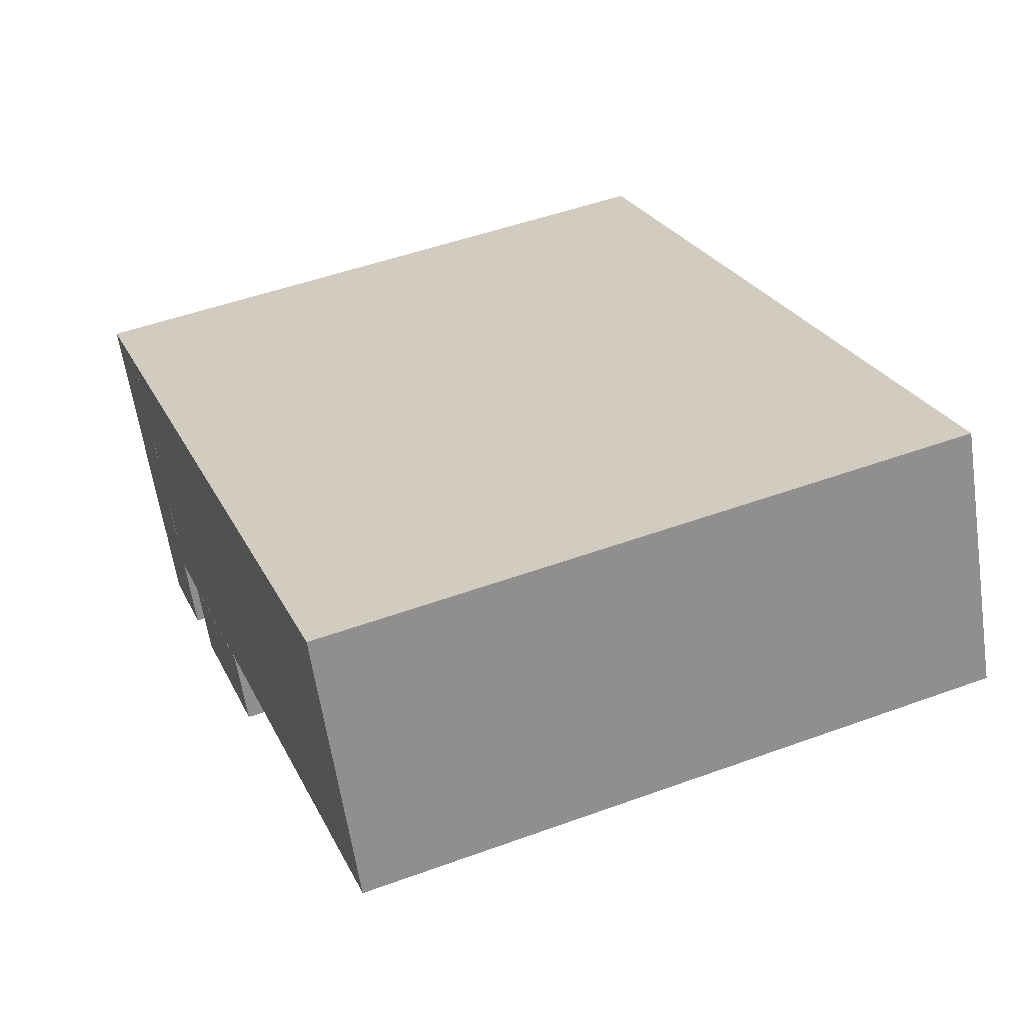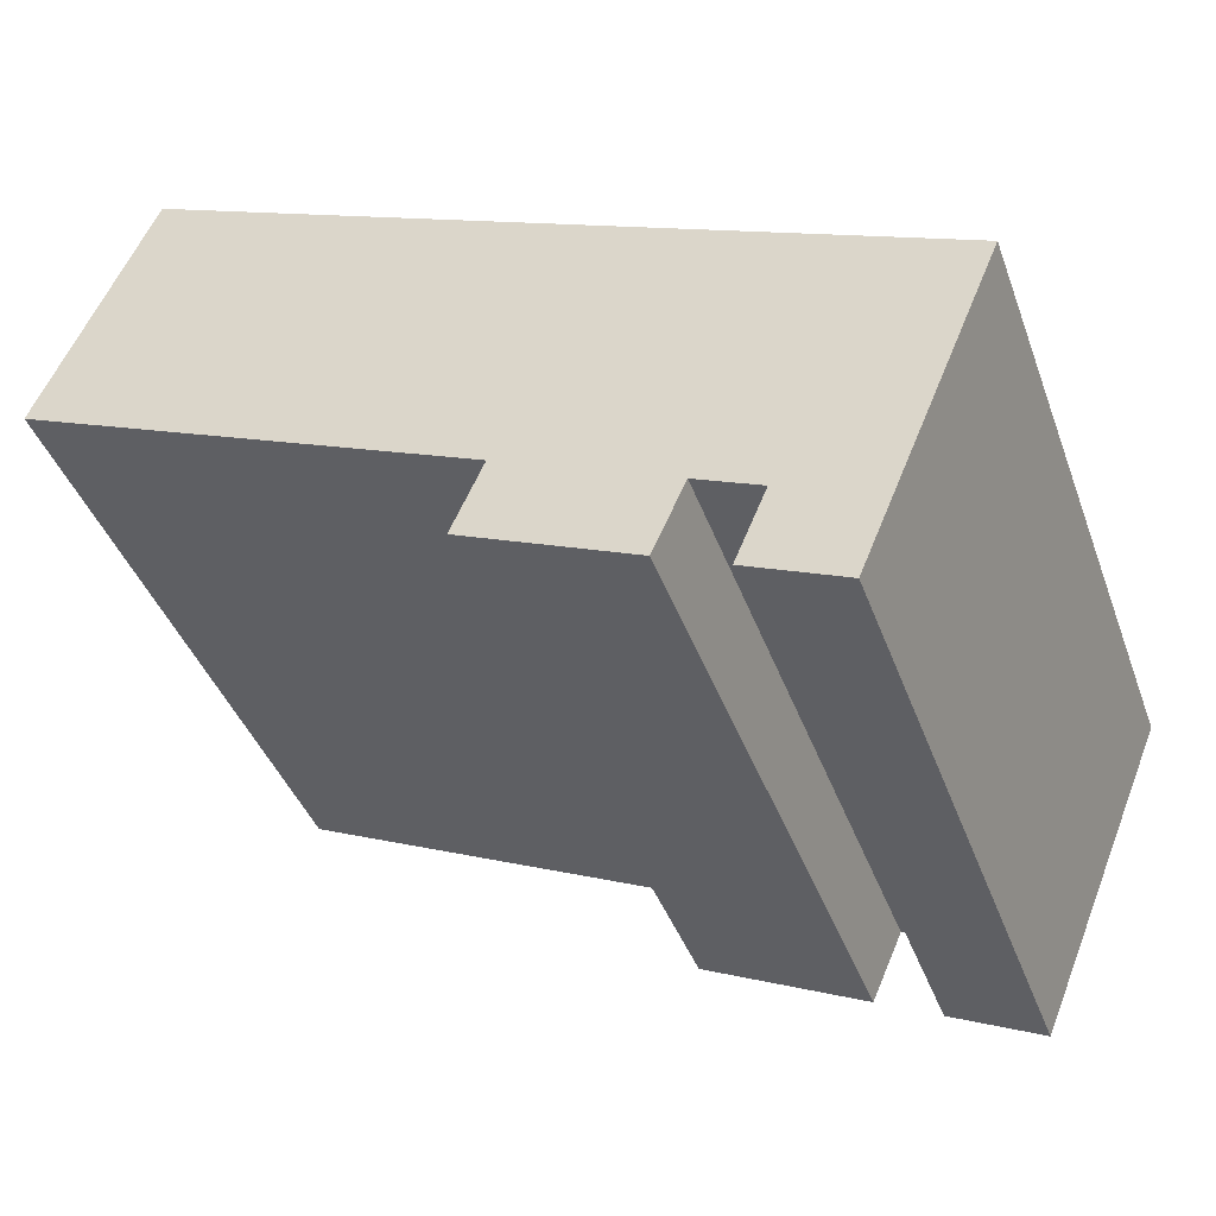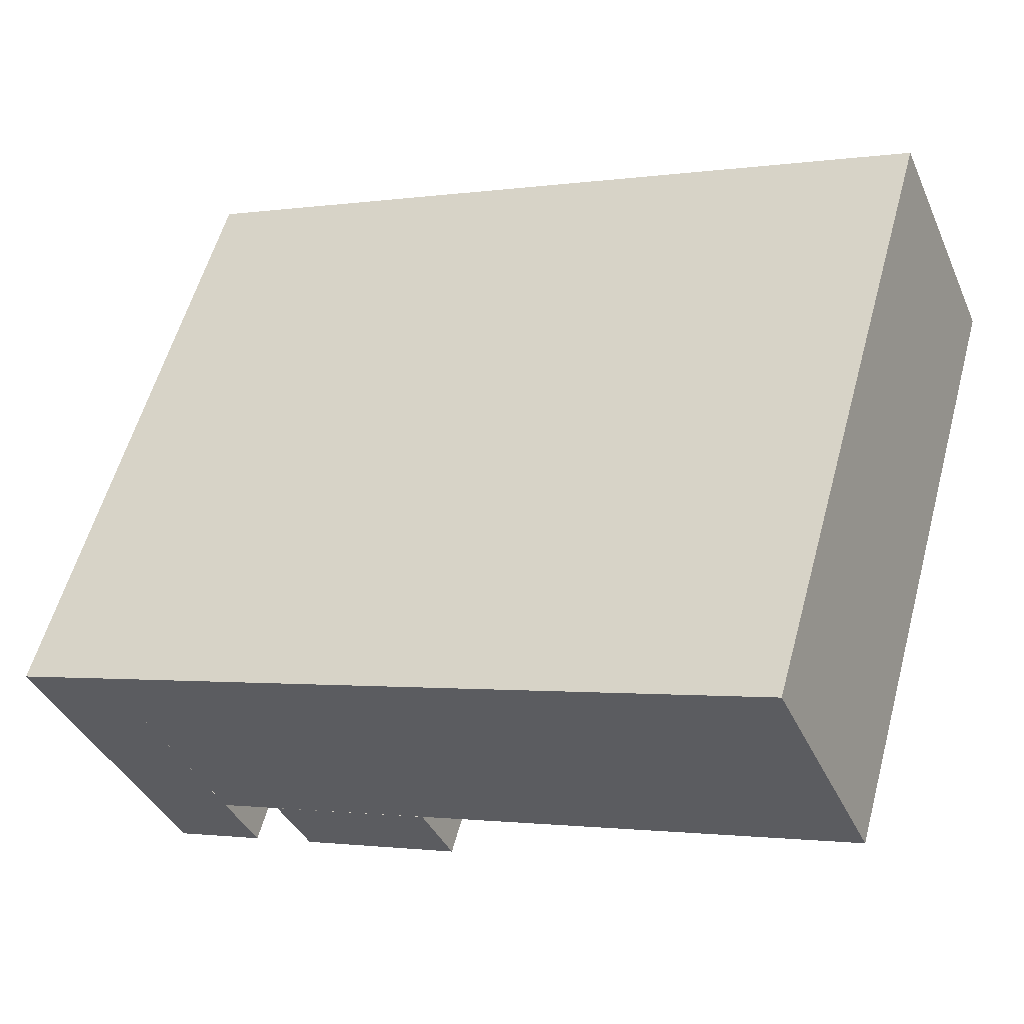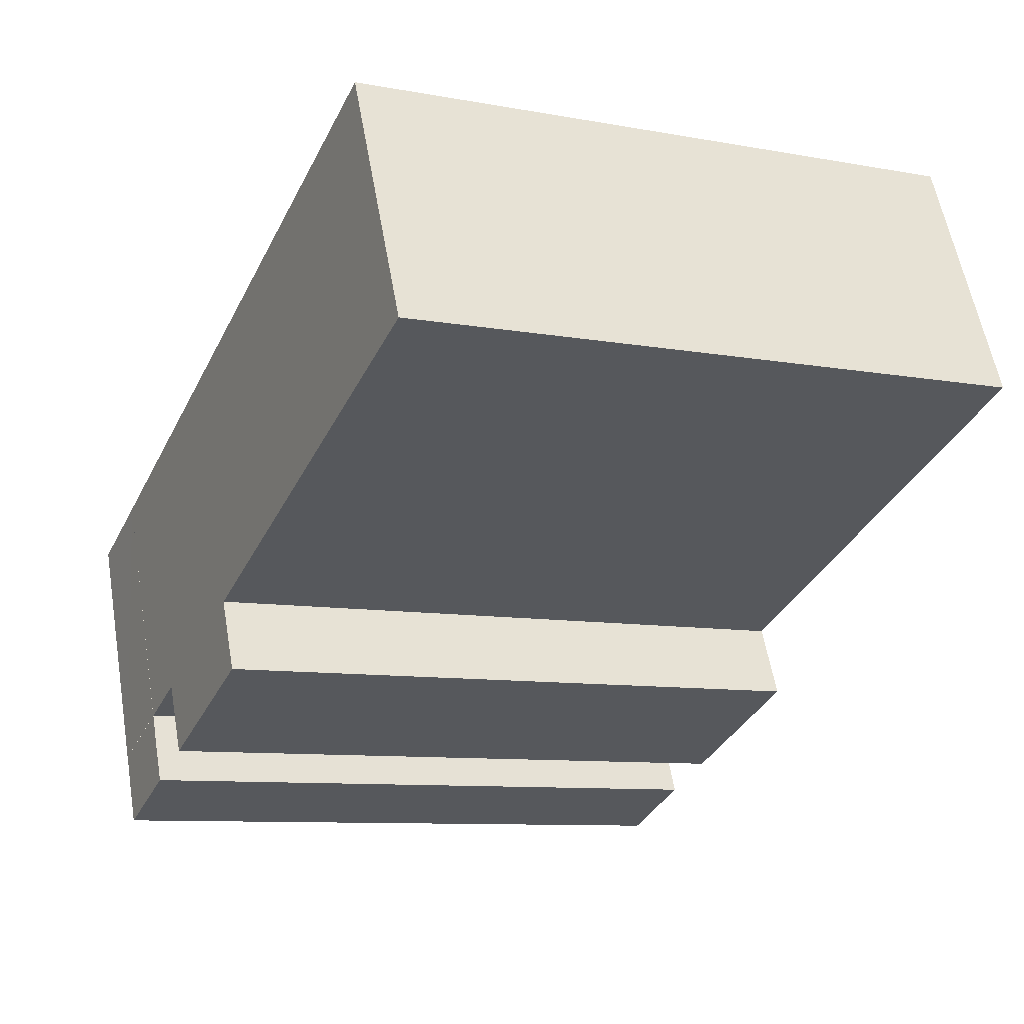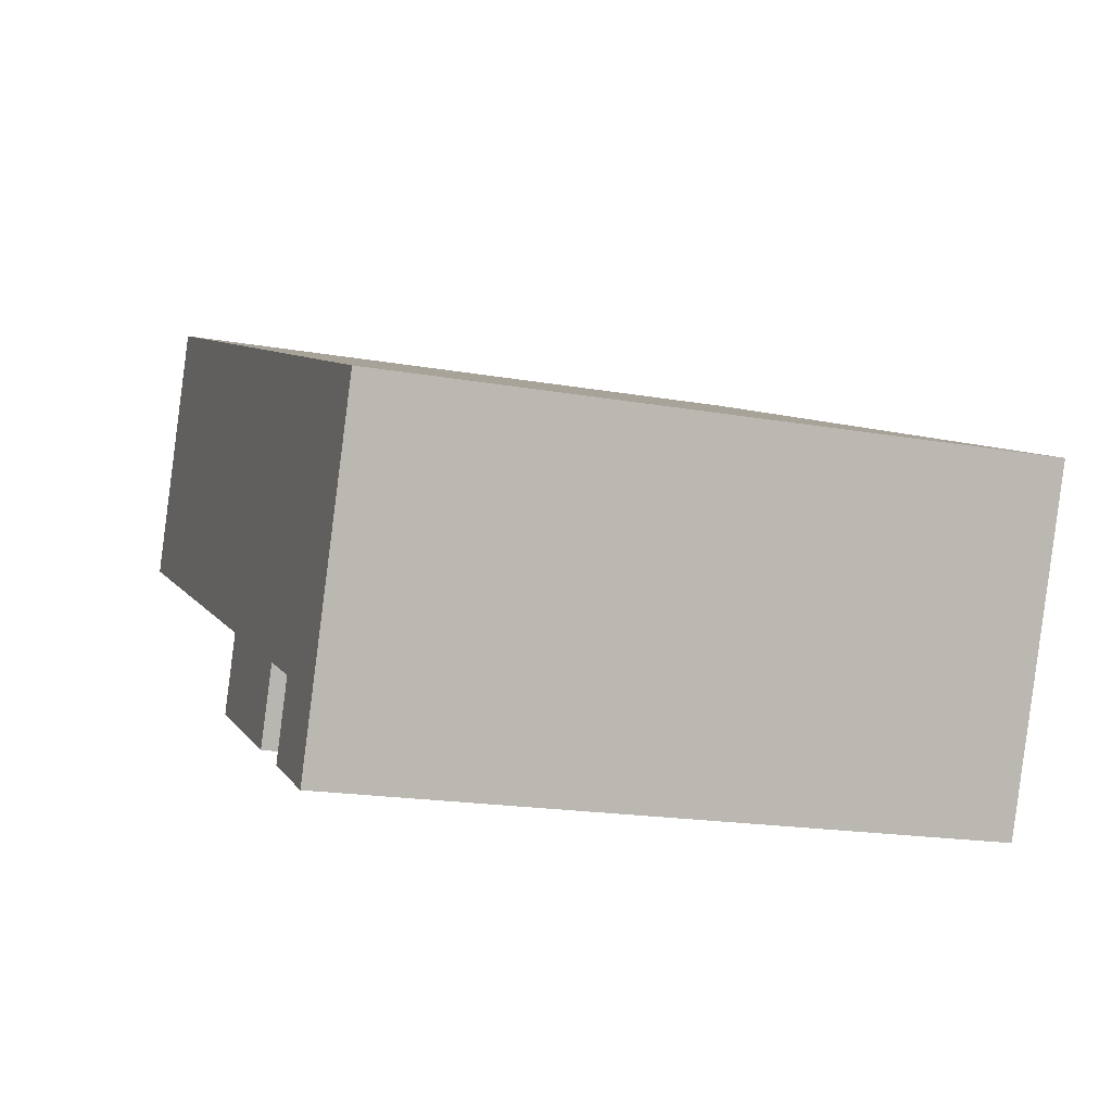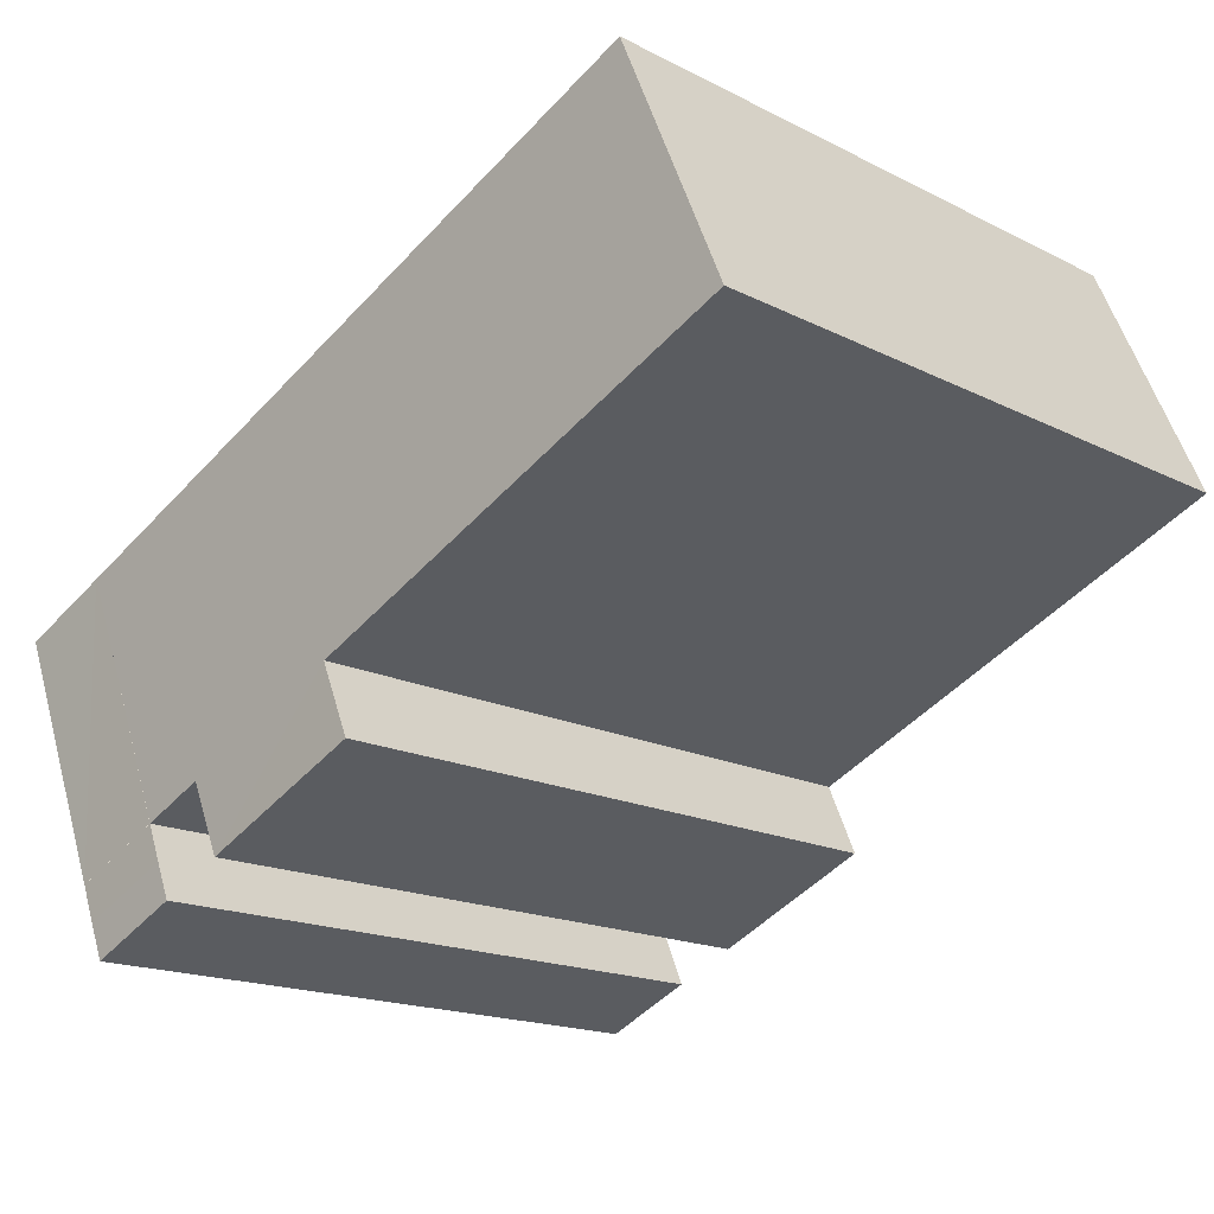
<metadata>
{"format":"obj","ext":"obj","renderer":"f3d","projection":"perspective","resolution":1024,"background":"white","views":[{"elev":49.4,"azim":-112.0,"up":"+Z"},{"elev":-41.4,"azim":19.3,"up":"+Z"},{"elev":57.7,"azim":-164.7,"up":"+Z"},{"elev":-9.1,"azim":-116.1,"up":"+Z"},{"elev":-18.3,"azim":71.0,"up":"+Z"},{"elev":-16.9,"azim":-135.5,"up":"+Z"}]}
</metadata>
<code>
v  26.52 9.29e-16 -15.17
v  31.59 8.532e-16 -13.93
v  27.75 7.496e-16 -12.24
v  30.36 1.033e-15 -16.86
v  18.3 4.944e-16 -8.075
v  23.88 8.577e-16 -14.01
v  25.17 6.799e-16 -11.1
v  17.04 6.729e-16 -10.99
v  35.8 2.376e-16 -3.88
v  31.96 1.337e-16 -2.184
v  29.59 6.941e-17 -1.134
v  22.64 -1.188e-16 1.94
v  0 0 0
v  4.349 -6.144e-16 10.03
v  30.97 26.41 -15.4
v  26.52 26.4 -15.17
v  27.14 26.41 -13.71
v  30.36 26.4 -16.87
v  31.59 26.4 -13.94
v  27.75 26.4 -12.24
v  25.17 26.41 -11.1
v  23.88 26.4 -14.01
v  18.3 26.41 -8.075
v  17.04 26.41 -10.99
v  31.96 26.4 -2.185
v  31.59 26.41 -13.94
v  27.75 26.41 -12.24
v  35.8 26.41 -3.881
v  25.17 26.4 -11.1
v  29.59 26.4 -1.134
v  22.64 26.4 1.939
v  18.3 26.4 -8.075
v  0.0005639 26.4 -0.0008361
v  4.349 26.4 10.03
g defaultobject
f 1 2 3
f 2 1 4
f 5 6 7
f 6 5 8
f 3 9 10
f 9 3 2
f 3 11 7
f 11 3 10
f 5 11 12
f 11 5 7
f 13 12 14
f 12 13 5
f 15 16 17
f 16 15 18
f 19 17 20
f 17 19 15
f 21 22 23
f 23 22 24
f 25 26 27
f 26 25 28
f 25 29 30
f 29 25 20
f 29 31 30
f 31 29 32
f 31 33 34
f 33 31 32
f 20 1 3
f 1 20 16
f 16 20 17
f 16 4 1
f 4 16 18
f 18 2 4
f 2 18 19
f 19 18 15
f 6 21 7
f 21 6 22
f 23 8 5
f 8 23 24
f 24 6 8
f 6 24 22
f 2 28 9
f 28 2 26
f 9 25 10
f 25 9 28
f 29 3 7
f 3 29 20
f 10 30 11
f 30 10 25
f 11 31 12
f 31 11 30
f 34 13 14
f 13 34 33
f 33 5 13
f 5 33 32
f 12 34 14
f 34 12 31

</code>
